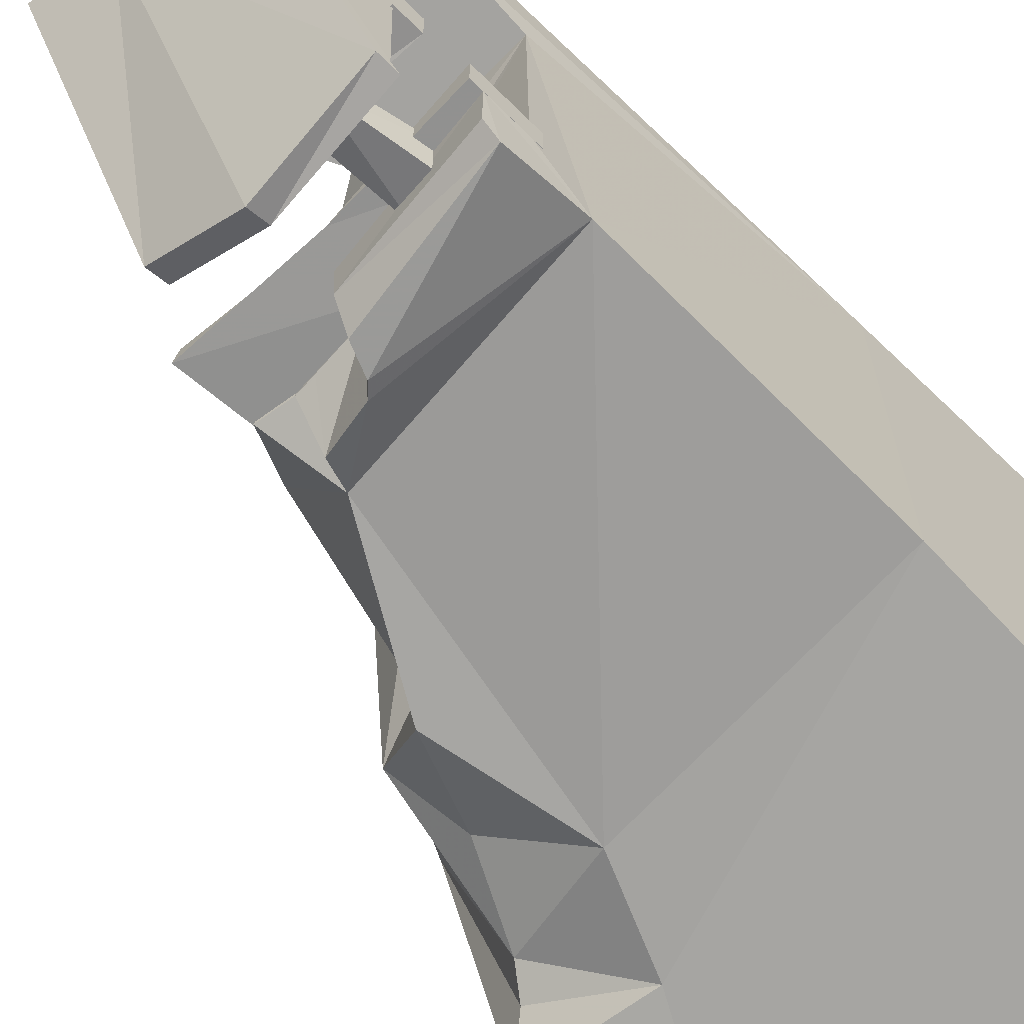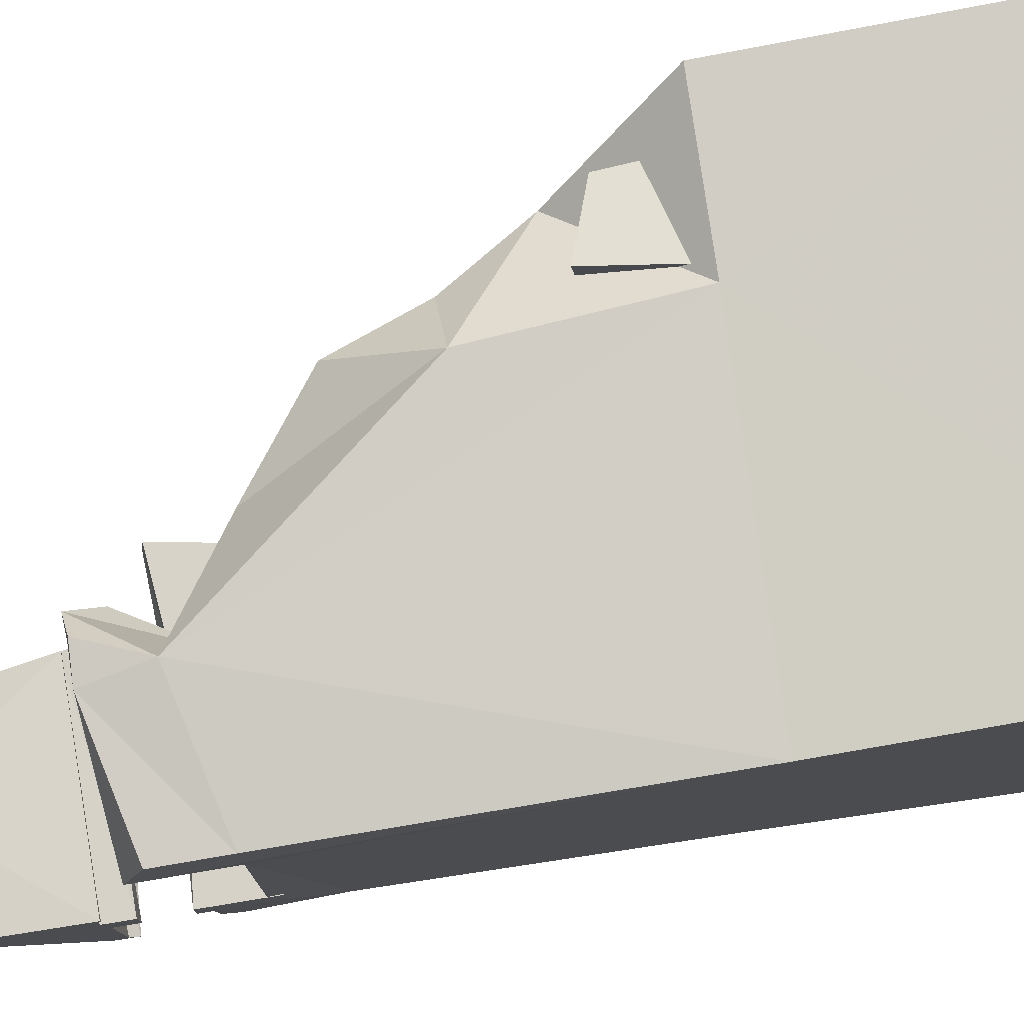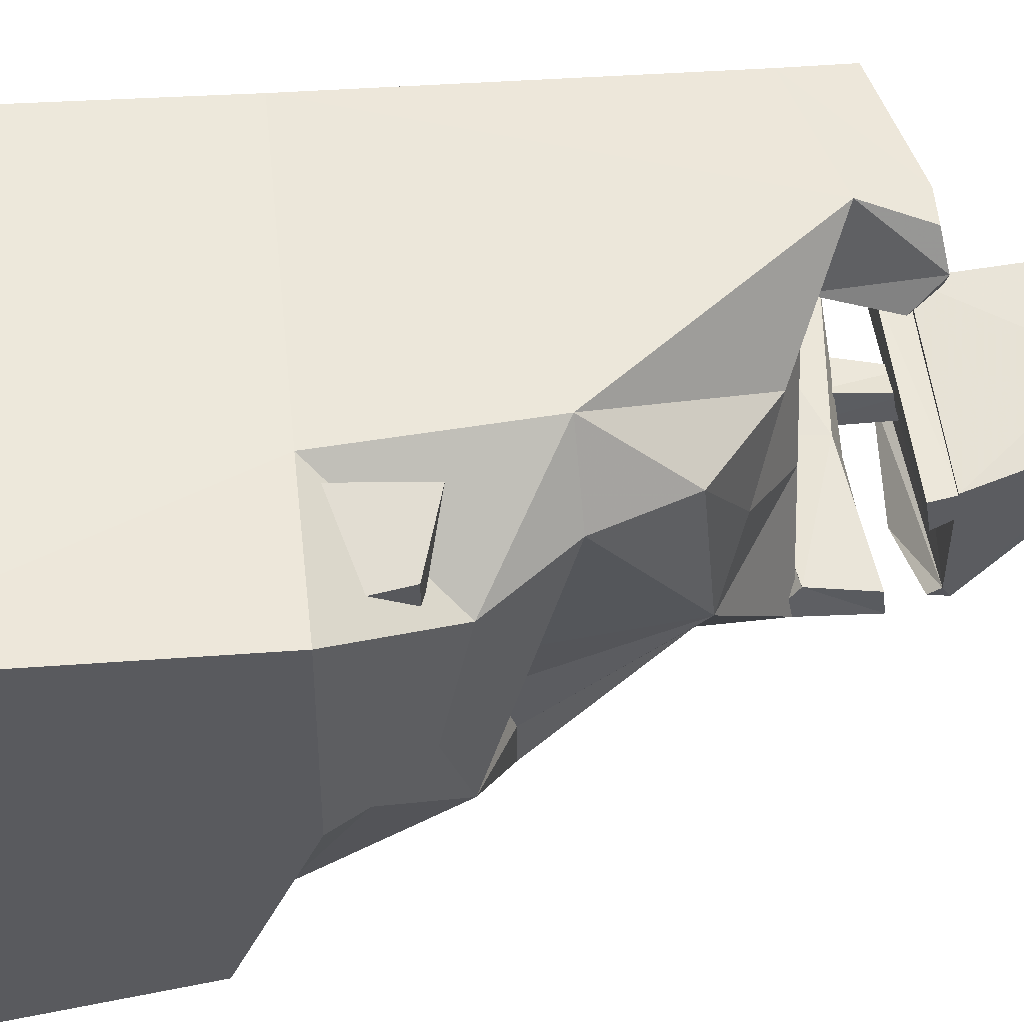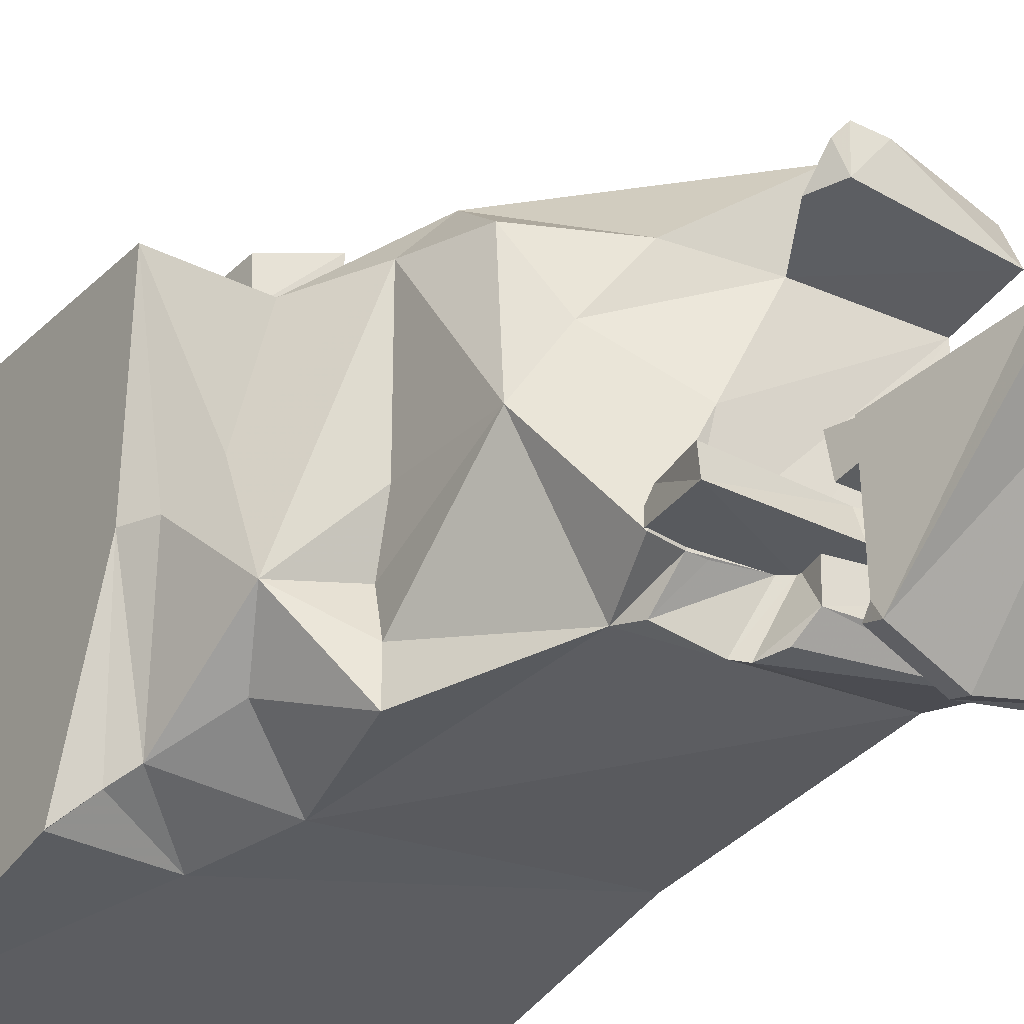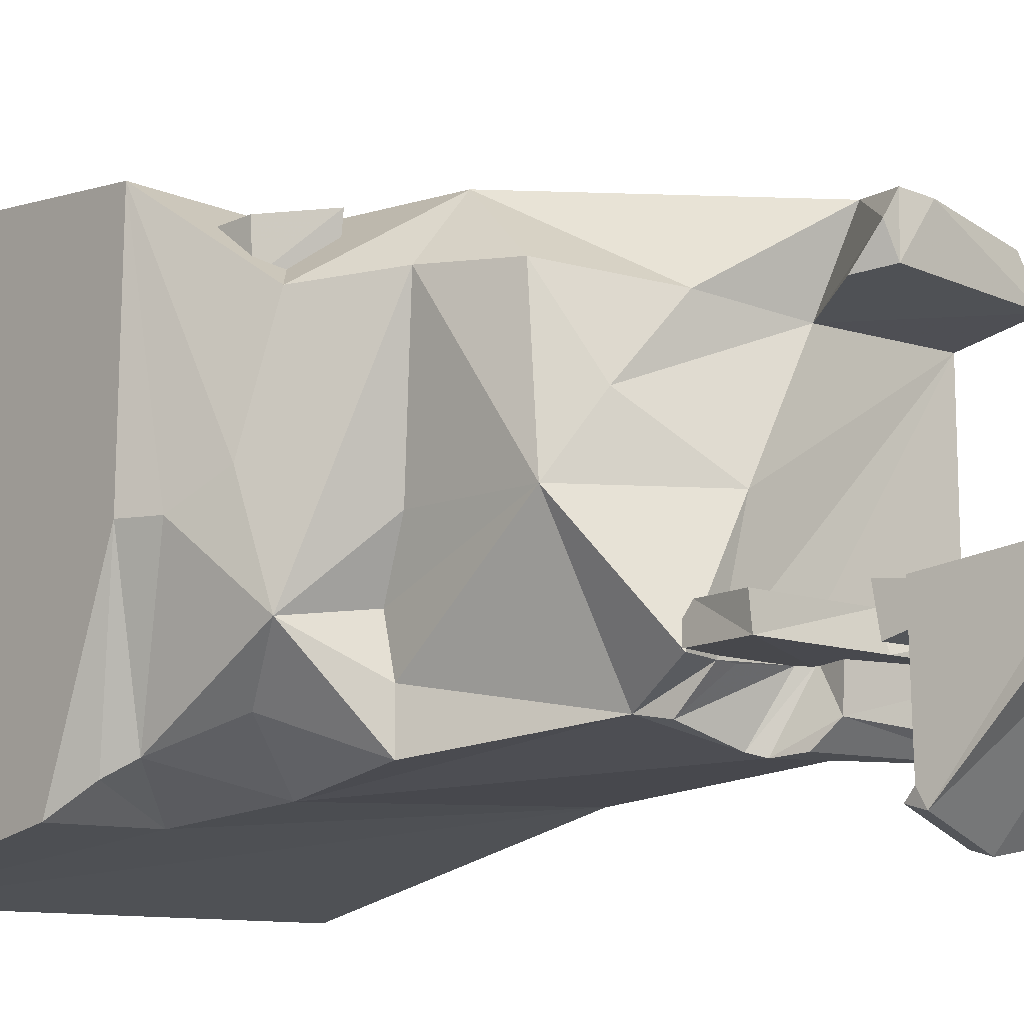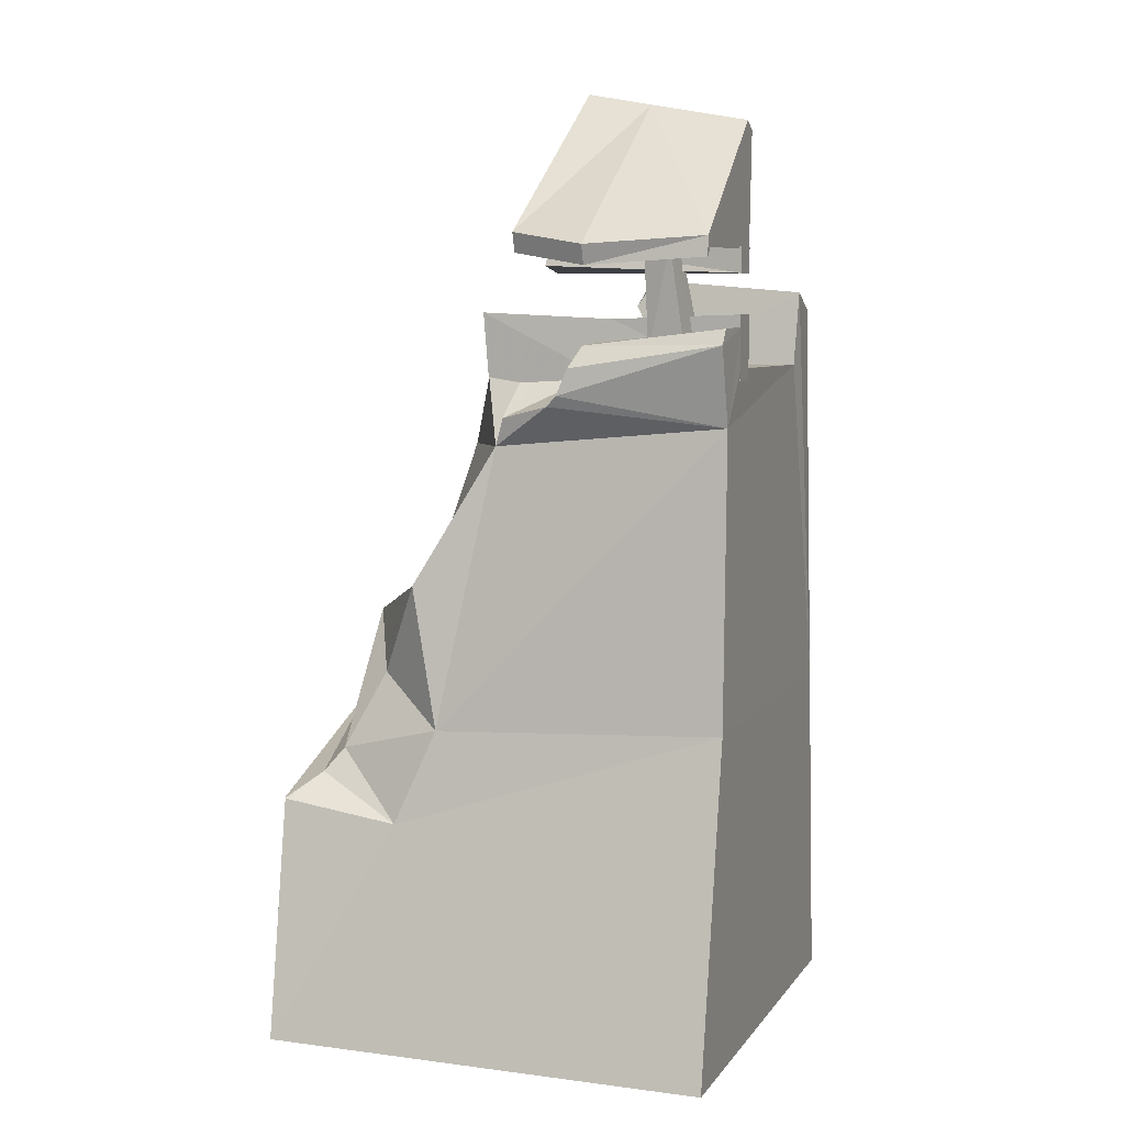
<metadata>
{"format":"obj","ext":"obj","renderer":"f3d","projection":"perspective","resolution":1024,"background":"white","views":[{"elev":-65.9,"azim":-135.0,"up":"+Z"},{"elev":77.9,"azim":-99.3,"up":"+Z"},{"elev":57.1,"azim":82.8,"up":"+Z"},{"elev":-31.1,"azim":145.9,"up":"+Z"},{"elev":-11.6,"azim":137.7,"up":"+Z"},{"elev":6.4,"azim":-160.5,"up":"+Y"}]}
</metadata>
<code>
v 1.168 3.161 -2.168
v 0.109 4.996 -1.861
v 0.782 1.295 -2.336
v -2.999 5.275 -1.881
v -3.025 1.411 -2.106
v -2.999 5.998 2.459
v -3.025 1.473 2.758
v -1.332 6.391 2.629
v 0.933 1.382 3.006
v 0.775 3.67 2.907
v -0.412 7.233 -0.936
v -0.48 7.573 -0.971
v -0.429 7.318 -1.464
v -0.484 7.593 -1.382
v -2.999 6.771 2.414
v -3.025 7.008 1.797
v -2.999 6.008 1.618
v -3.025 6.008 -1.374
v -3.025 6.533 -1.376
v -2.999 6.513 -2.008
v -2.999 6.311 -2.157
v 2.843 0.319 -2.592
v 2.843 0.299 -2.595
v 2.455 0.621 -2.212
v -3.025 7.205 -0.98
v -3.025 7.545 -0.98
v -3.025 7.205 -1.392
v -3.025 7.545 -1.392
v -0.834 9.341 -0.686
v -0.476 7.551 -0.94
v -1.696 9.177 -0.757
v -2.999 7.531 -0.91
v -2.999 9.023 -0.82
v -0.483 7.588 -2.643
v -3 7.478 -2.77
v -1.92 6.371 -1.124
v -1.85 7.44 -1.208
v -2.228 7.487 -1.332
v -2.418 6.369 -1.155
v -1.894 6.193 -1.674
v -2.389 6.299 -1.763
v -2.194 7.571 -1.751
v -1.816 7.634 -1.628
v -1.149 5.985 1.57
v -0.371 5.928 0
v 0.352 5.874 -1.461
v -0.083 5.808 -1.473
v -0.323 5.803 -1.478
v -0.976 5.86 -1.434
v -3.025 -2.956 3.134
v -3.025 -2.956 -2.985
v -1.028 7.103 2.524
v -1.466 7.12 2.502
v 2.843 -2.988 3.472
v 2.843 1.352 3.087
v -0.744 7.165 2.18
v -0.917 7.189 1.814
v -0.675 6.823 1.737
v 2.843 1.292 0
v 2.843 -2.835 -3.13
v -3.025 6.689 -1.393
v -3.025 5.852 -1.393
v -1.315 6.635 -1.397
v -1.404 5.798 -1.44
v 0.44 6.721 -1.434
v 0.351 5.62 -1.431
v -3.025 6.689 -0.982
v -1.31 6.495 -0.977
v -3.025 5.852 -0.982
v -1.449 5.703 -1.028
v 0.437 6.675 -1.041
v 0.306 5.929 -1.02
v -1.088 6.326 -1.411
v -1.086 6.297 -1.901
v -0.98 6.013 -2.182
v -0.843 5.665 -2.217
v -0.697 5.527 -2.166
v -0.015 5.365 -1.932
v 1.299 0.053 -2.526
v 1.288 2.463 2.234
v 2.094 2.259 2.129
v 1.301 2.554 2.883
v 2.13 2.26 2.716
v 1.009 1.114 2.144
v 1.108 1.102 2.856
v 2.139 1.476 2.048
v 2.202 1.49 2.669
v -1.135 5.985 -1.395
v 2.231 0.926 -2.025
v 1.765 1.928 -1.676
v 2.134 2.675 -0.959
v 1.17 3.161 -1.499
v 1.124 2.943 -0.812
v 1.216 3.318 0
v 1.107 4.924 0
v 2.622 1.725 0
v 2.334 2.341 0.405
v 2.091 2.696 1.985
v 1.452 3.684 2.082
v 1.079 4.748 2.008
v -0.014 5.631 1.745
v 0.608 5.271 0.856
v -2.999 7.37 -2.861
v -2.999 7.624 -2.846
v -2.999 9.129 -1.033
v -1.502 7.277 -3.065
v -1.499 7.528 -3.14
v -0.507 7.444 -2.777
v -0.505 7.695 -2.852
v -1.693 9.372 -0.932
v -0.831 9.536 -0.862
o C1SMWA20RUBEND
f 3 2 1
f 4 2 3
f 5 4 3
f 5 4 5
f 6 5 5
f 6 5 6
f 7 6 6
f 8 6 7
f 9 8 7
f 10 8 9
f 10 10 9
f 11 10 10
f 11 11 10
f 12 11 11
f 13 12 11
f 14 12 13
f 14 14 13
f 5 14 14
f 5 5 14
f 4 5 5
f 7 4 5
f 7 4 7
f 6 7 7
f 6 7 6
f 15 6 6
f 16 6 15
f 16 16 15
f 6 16 16
f 6 6 16
f 7 6 6
f 16 7 6
f 16 7 16
f 7 16 16
f 7 16 7
f 16 7 7
f 17 7 16
f 17 17 16
f 7 17 17
f 7 7 17
f 4 7 7
f 17 4 7
f 17 4 17
f 4 17 17
f 4 17 4
f 17 4 4
f 18 4 17
f 18 18 17
f 18 18 18
f 18 18 18
f 4 18 18
f 19 4 18
f 19 4 19
f 19 19 19
f 19 19 19
f 20 19 19
f 21 19 20
f 21 21 20
f 19 21 21
f 19 19 21
f 4 19 19
f 21 4 19
f 21 4 21
f 22 21 21
f 22 21 22
f 23 22 22
f 24 22 23
f 12 25 11
f 26 25 12
f 26 26 12
f 13 26 26
f 13 13 26
f 14 13 13
f 27 14 13
f 28 14 27
f 28 28 27
f 13 28 28
f 13 13 28
f 27 13 13
f 11 27 13
f 25 27 11
f 25 25 11
f 26 25 25
f 26 26 25
f 25 26 26
f 28 25 26
f 27 25 28
f 27 27 28
f 29 27 27
f 29 29 27
f 30 29 29
f 31 30 29
f 32 30 31
f 33 32 31
f 33 32 33
f 30 33 33
f 30 33 30
f 32 30 30
f 34 30 32
f 35 34 32
f 35 34 35
f 36 35 35
f 36 35 36
f 37 36 36
f 38 36 37
f 38 38 37
f 39 38 38
f 39 39 38
f 38 39 39
f 36 38 39
f 36 38 36
f 40 36 36
f 40 36 40
f 41 40 40
f 42 40 41
f 42 42 41
f 43 42 42
f 43 43 42
f 42 43 43
f 40 42 43
f 40 42 40
f 39 40 40
f 39 40 39
f 38 39 39
f 42 39 38
f 42 42 38
f 41 42 42
f 41 41 42
f 42 41 41
f 39 42 41
f 39 42 39
f 37 39 39
f 37 39 37
f 36 37 37
f 40 37 36
f 40 40 36
f 43 40 40
f 43 43 40
f 40 43 43
f 37 40 43
f 37 40 37
f 17 37 37
f 17 37 17
f 44 17 17
f 45 17 44
f 45 45 44
f 46 45 45
f 46 46 45
f 45 46 46
f 47 45 46
f 47 45 47
f 17 47 47
f 17 47 17
f 45 17 17
f 47 17 45
f 47 47 45
f 48 47 47
f 48 48 47
f 47 48 48
f 49 47 48
f 49 47 49
f 17 49 49
f 17 49 17
f 47 17 17
f 49 17 47
f 49 49 47
f 49 49 49
f 49 49 49
f 17 49 49
f 18 17 49
f 18 17 18
f 32 18 18
f 32 18 32
f 33 32 32
f 35 32 33
f 35 35 33
f 30 35 35
f 30 30 35
f 29 30 30
f 34 29 30
f 5 50 7
f 51 50 5
f 51 51 5
f 52 51 51
f 52 52 51
f 8 52 52
f 53 8 52
f 6 8 53
f 15 6 53
f 15 6 15
f 7 15 15
f 7 15 7
f 50 7 7
f 9 7 50
f 54 9 50
f 55 9 54
f 55 55 54
f 56 55 55
f 56 56 55
f 52 56 56
f 57 52 56
f 53 52 57
f 16 53 57
f 15 53 16
f 15 15 16
f 17 15 15
f 17 17 15
f 44 17 17
f 16 44 17
f 58 44 16
f 57 58 16
f 57 58 57
f 55 57 57
f 55 57 55
f 54 55 55
f 59 55 54
f 60 59 54
f 22 59 60
f 22 22 60
f 61 22 22
f 61 61 22
f 62 61 61
f 63 62 61
f 64 62 63
f 65 64 63
f 66 64 65
f 66 66 65
f 67 66 66
f 67 67 66
f 68 67 67
f 69 68 67
f 70 68 69
f 70 70 69
f 68 70 70
f 68 68 70
f 67 68 68
f 63 67 68
f 61 67 63
f 61 61 63
f 62 61 61
f 62 62 61
f 61 62 62
f 69 61 62
f 67 61 69
f 67 67 69
f 71 67 67
f 71 71 67
f 68 71 71
f 65 68 71
f 63 68 65
f 63 63 65
f 70 63 63
f 70 70 63
f 68 70 70
f 72 68 70
f 71 68 72
f 71 71 72
f 73 71 71
f 73 73 71
f 19 73 73
f 74 19 73
f 20 19 74
f 74 20 74
f 21 20 74
f 75 21 74
f 21 21 75
f 76 21 75
f 4 21 76
f 77 4 76
f 2 4 77
f 78 2 77
f 78 2 78
f 3 78 78
f 3 78 3
f 79 3 3
f 5 3 79
f 79 5 79
f 60 5 79
f 23 60 79
f 23 60 23
f 5 23 23
f 5 23 5
f 60 5 5
f 51 5 60
f 51 51 60
f 23 51 51
f 23 23 51
f 60 23 23
f 22 60 23
f 22 60 22
f 57 22 22
f 57 22 57
f 56 57 57
f 58 57 56
f 58 58 56
f 66 58 58
f 66 66 58
f 72 66 66
f 65 72 66
f 65 72 65
f 65 65 65
f 65 65 65
f 71 65 65
f 72 65 71
f 72 72 71
f 70 72 72
f 70 70 72
f 72 70 70
f 64 72 70
f 64 72 64
f 64 64 64
f 64 64 64
f 66 64 64
f 72 64 66
f 82 81 80
f 83 81 82
f 83 83 82
f 84 83 83
f 84 84 83
f 80 84 84
f 85 80 84
f 82 80 85
f 82 82 85
f 86 82 82
f 86 86 82
f 87 86 86
f 81 87 86
f 83 87 81
f 83 83 81
f 85 83 83
f 85 85 83
f 82 85 85
f 87 82 85
f 83 82 87
f 83 83 87
f 75 83 83
f 75 75 83
f 76 75 75
f 74 76 75
f 88 76 74
f 73 88 74
f 73 88 73
f 48 73 73
f 48 73 48
f 78 48 48
f 49 48 78
f 77 49 78
f 88 49 77
f 76 88 77
f 76 88 76
f 52 76 76
f 52 76 52
f 8 52 52
f 56 52 8
f 44 56 8
f 58 56 44
f 58 58 44
f 2 58 58
f 2 2 58
f 47 2 2
f 78 47 2
f 48 47 78
f 48 48 78
f 23 48 48
f 23 23 48
f 24 23 23
f 79 24 23
f 89 24 79
f 3 89 79
f 90 89 3
f 1 90 3
f 91 90 1
f 92 91 1
f 91 91 92
f 93 91 92
f 94 91 93
f 93 94 93
f 95 94 93
f 92 95 93
f 2 95 92
f 1 2 92
f 1 2 1
f 59 1 1
f 59 1 59
f 96 59 59
f 55 59 96
f 97 55 96
f 98 55 97
f 99 98 97
f 10 98 99
f 100 10 99
f 10 10 100
f 101 10 100
f 8 10 101
f 101 8 101
f 44 8 101
f 102 44 101
f 45 44 102
f 95 45 102
f 46 45 95
f 2 46 95
f 47 46 2
f 47 47 2
f 101 47 47
f 101 101 47
f 102 101 101
f 100 102 101
f 95 102 100
f 99 95 100
f 94 95 99
f 99 94 99
f 91 94 99
f 97 91 99
f 91 91 97
f 96 91 97
f 91 91 96
f 89 91 96
f 90 91 89
f 90 90 89
f 96 90 90
f 96 96 90
f 89 96 96
f 59 89 96
f 24 89 59
f 22 24 59
f 22 24 22
f 84 22 22
f 84 22 84
f 86 84 84
f 87 84 86
f 87 87 86
f 85 87 87
f 85 85 87
f 87 85 85
f 84 87 85
f 84 87 84
f 55 84 84
f 55 84 55
f 98 55 55
f 9 55 98
f 9 9 98
f 9 9 9
f 9 9 9
f 10 9 9
f 98 10 9
f 35 104 103
f 105 104 35
f 33 105 35
f 33 105 33
f 103 33 33
f 103 33 103
f 104 103 103
f 106 103 104
f 107 106 104
f 108 106 107
f 109 108 107
f 109 108 109
f 105 109 109
f 105 109 105
f 33 105 105
f 110 105 33
f 31 110 33
f 111 110 31
f 29 111 31
f 29 111 29
f 111 29 29
f 111 29 111
f 29 111 111
f 109 111 29
f 34 109 29
f 108 109 34
f 108 108 34
f 108 108 108
f 108 108 108
f 106 108 108
f 34 106 108
f 103 106 34
f 35 103 34
f 35 103 35
f 111 35 35
f 111 35 111
f 109 111 111
f 110 111 109
f 107 110 109
f 110 110 107
f 104 110 107
f 105 110 104

</code>
